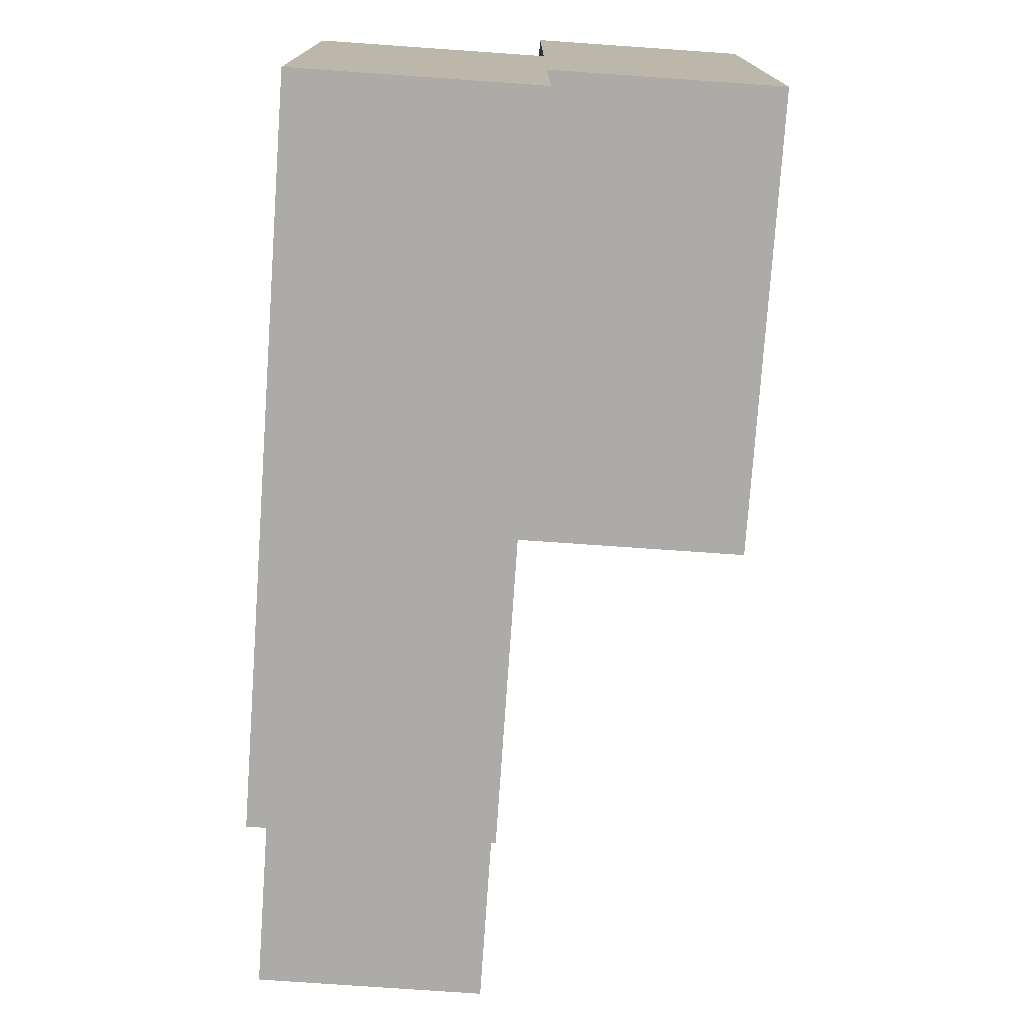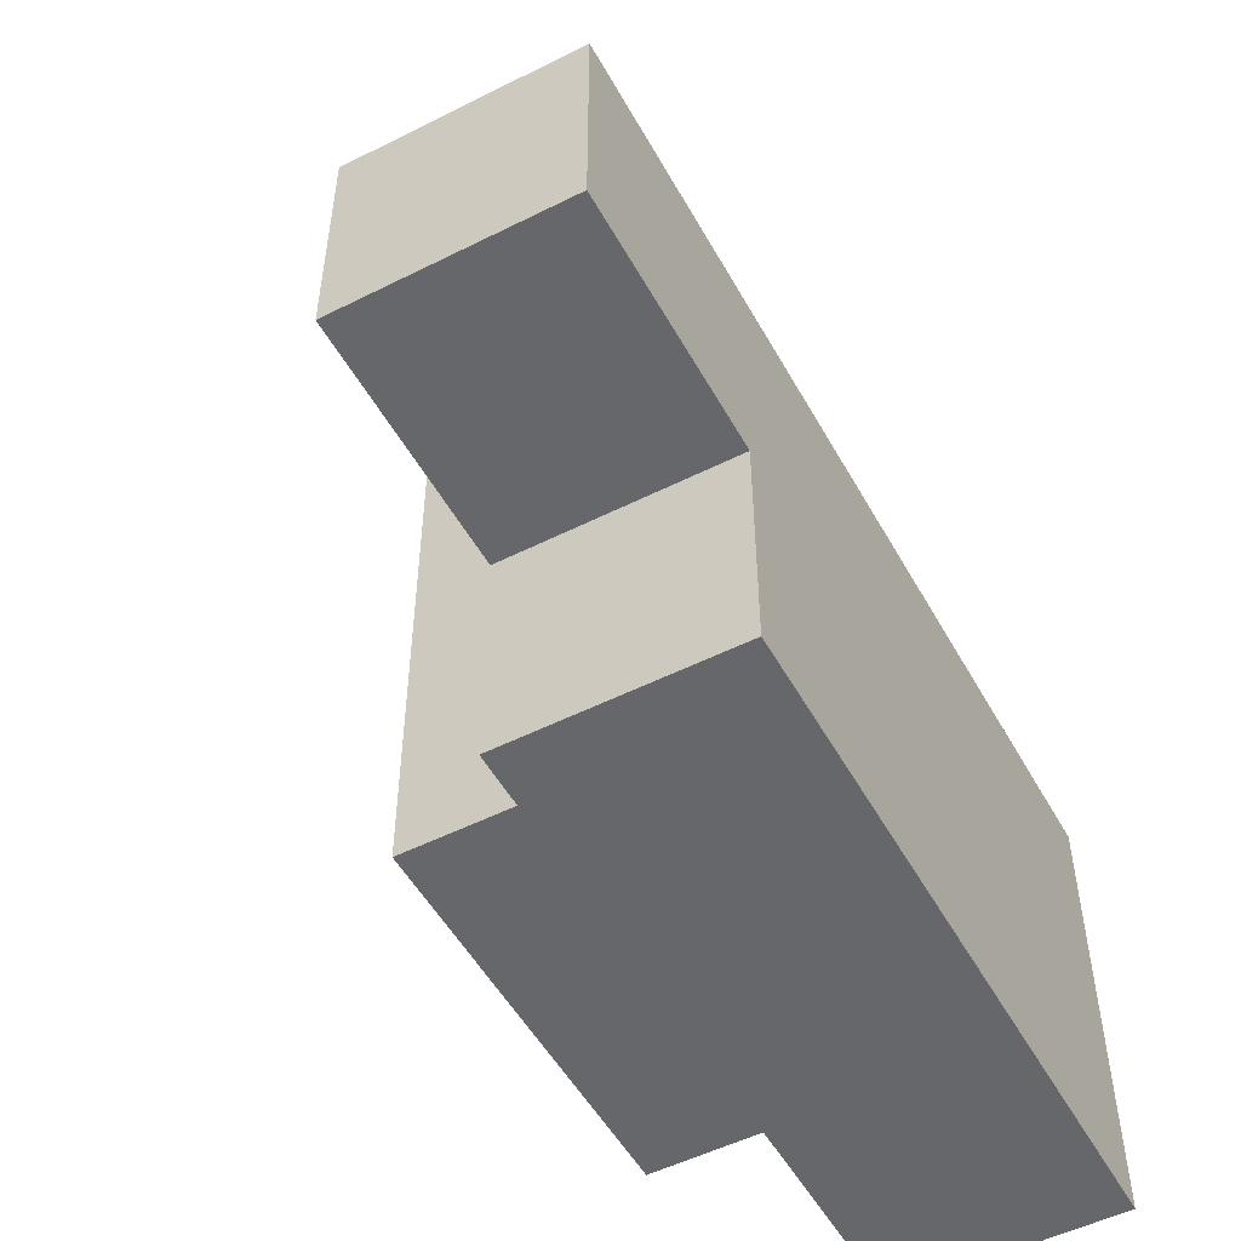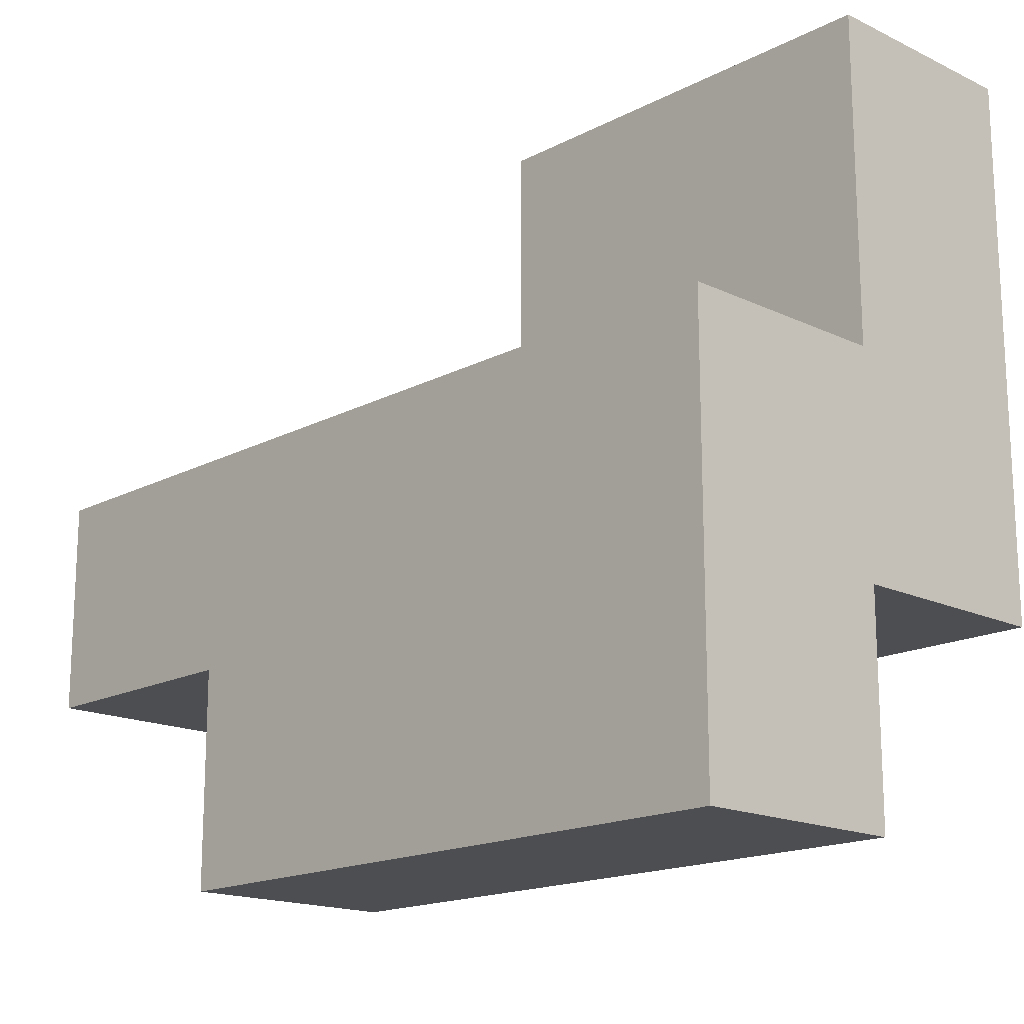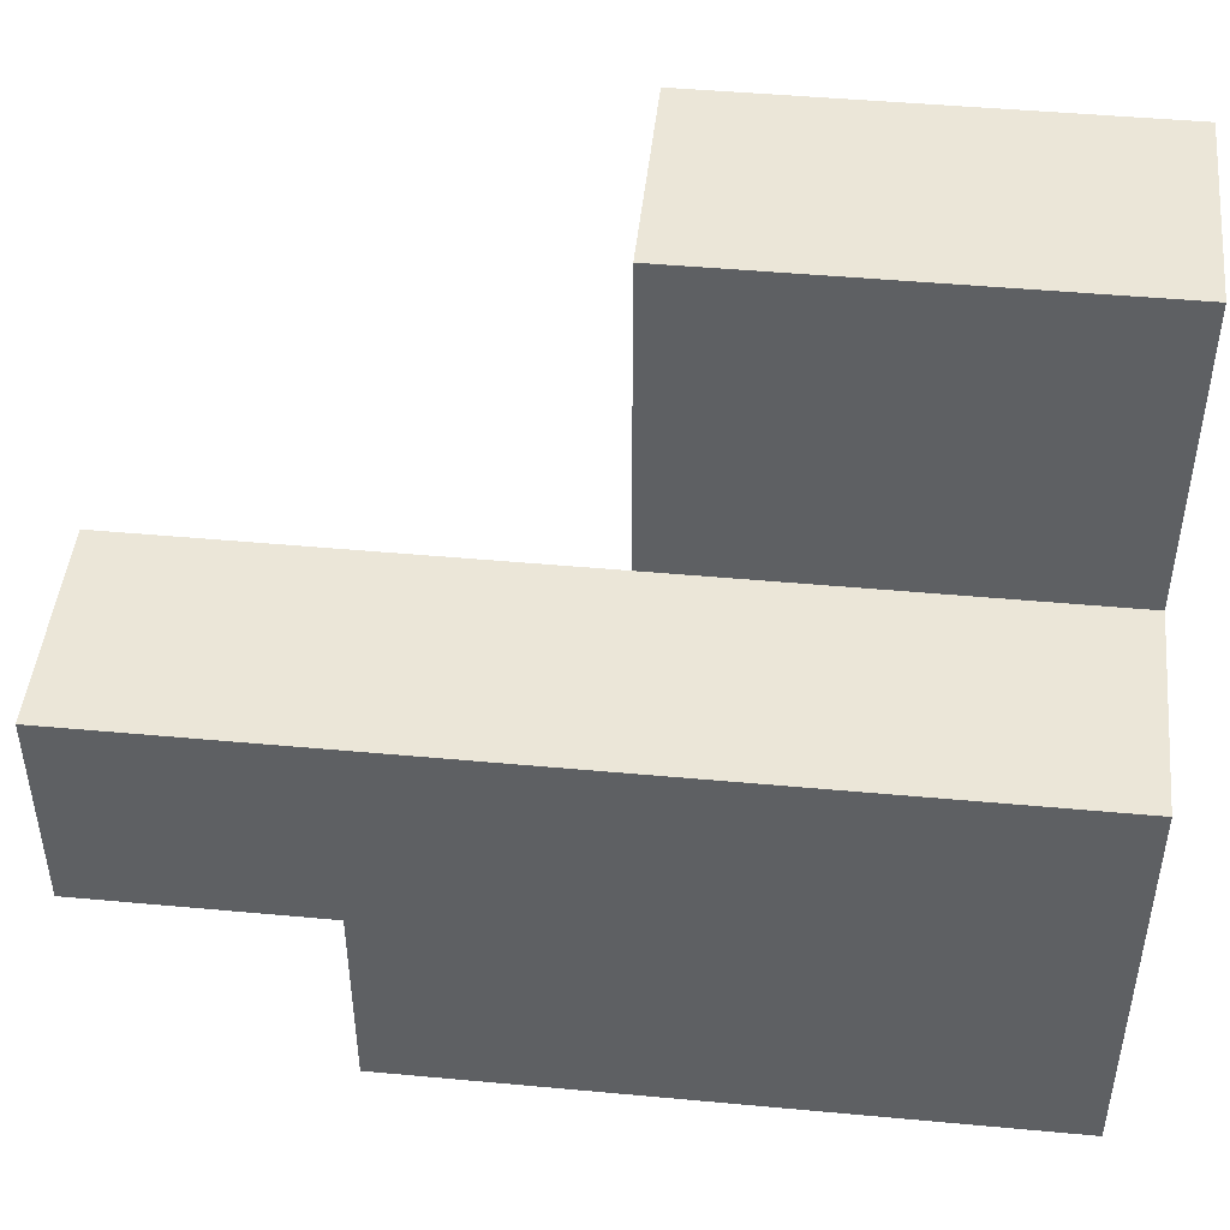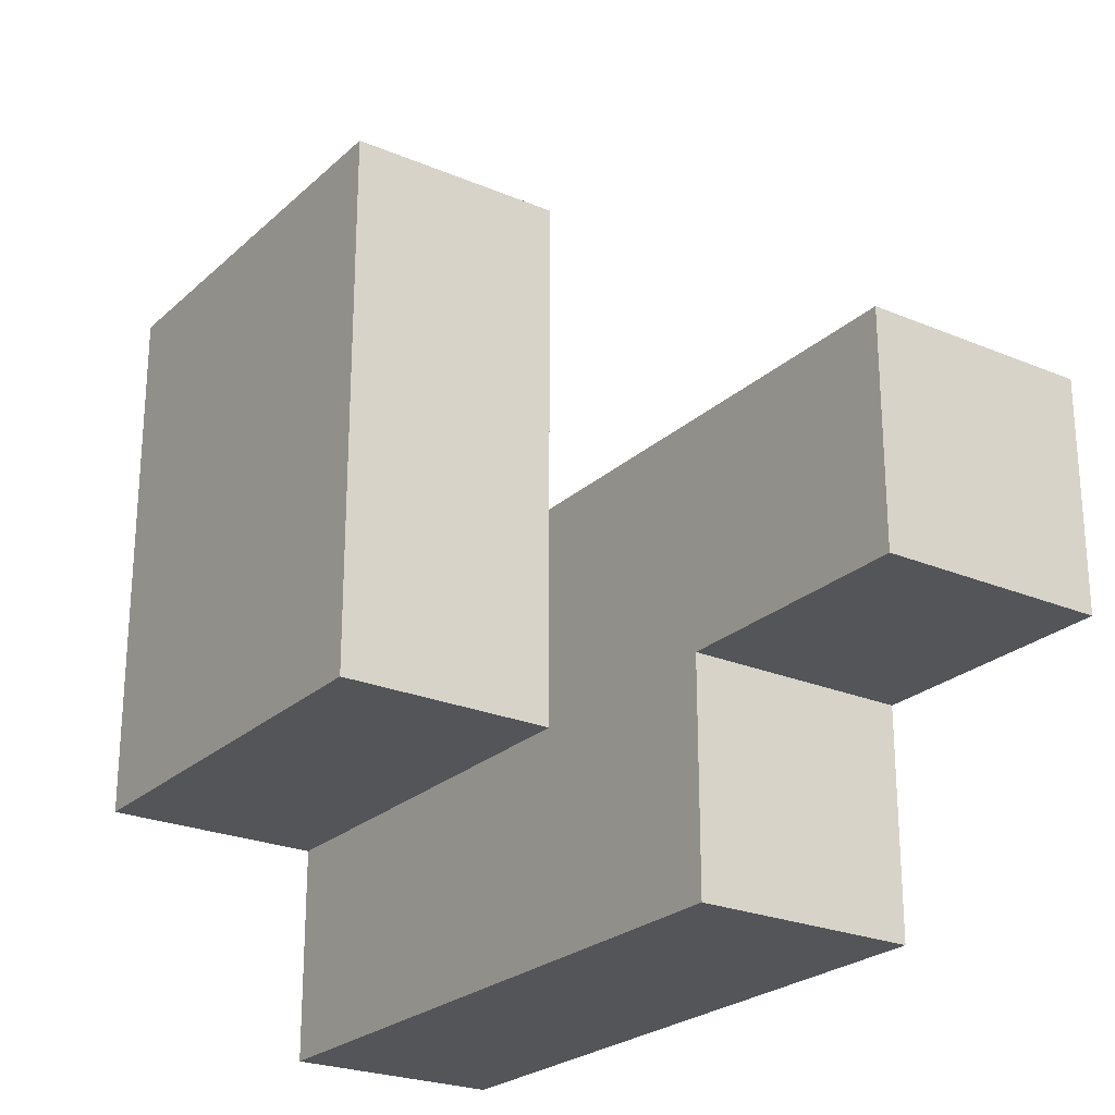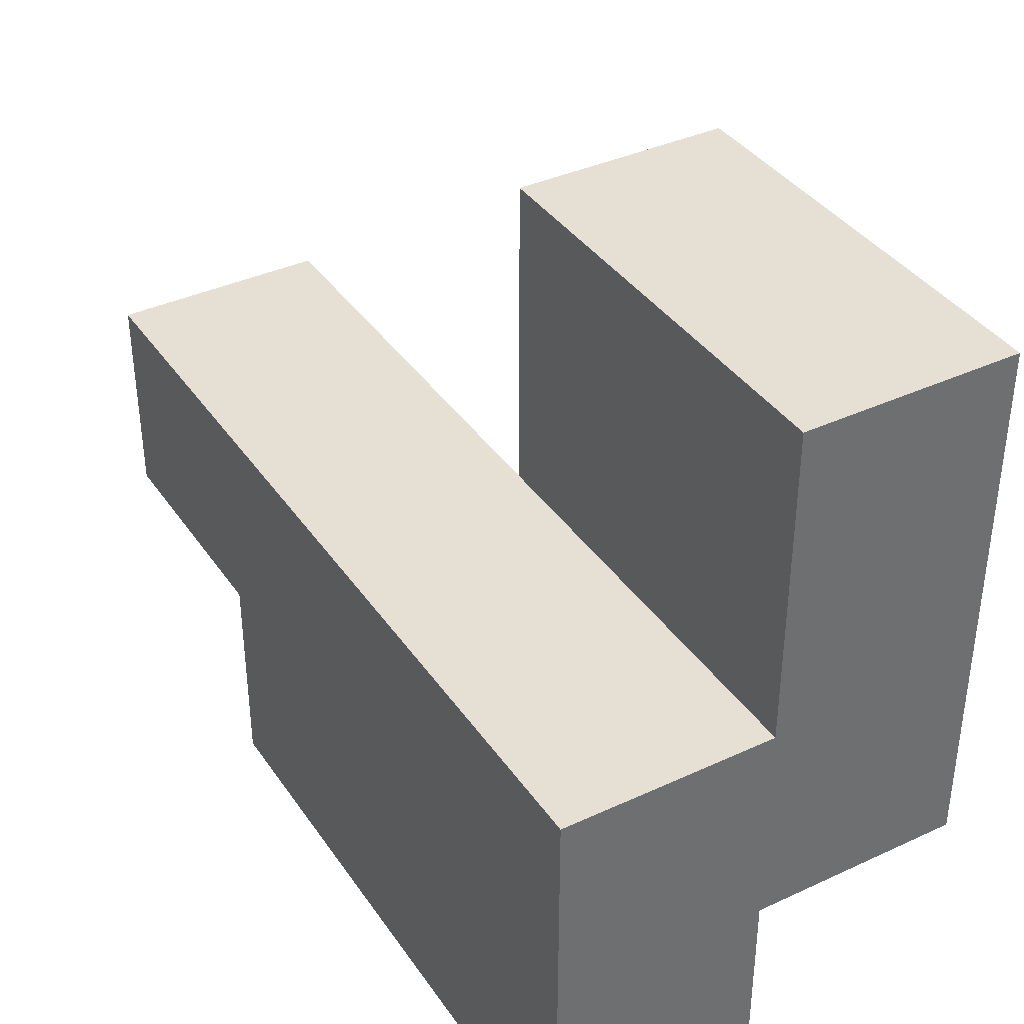
<metadata>
{"format":"obj","ext":"obj","renderer":"f3d","projection":"perspective","resolution":1024,"background":"white","views":[{"elev":-76.2,"azim":-4.0,"up":"+Z"},{"elev":-52.1,"azim":-151.5,"up":"+Z"},{"elev":-16.9,"azim":-43.7,"up":"+Z"},{"elev":46.5,"azim":-84.0,"up":"+Z"},{"elev":-24.4,"azim":145.3,"up":"+Z"},{"elev":38.0,"azim":-30.5,"up":"+Z"}]}
</metadata>
<code>
g pb_Mesh-96240
v 0 0 0
v -1 0 0
v 0 1 0
v -1 1 0
v -1 0 0
v -1 0 -1
v -1 1 0
v -1 1 -1
v -1 0 -2
v 0 0 -2
v -1 1 -2
v 0 1 -2
v 1 0 -1
v 1 0 0
v 1 1 -1
v 1 1 0
v 0 4.125 0
v -1 4.125 0
v 0 4.125 -1
v -1 4.125 -1
v 0 0 -1
v -1 0 -1
v 0 0 0
v -1 0 0
v -1 0 -2
v 0 0 -2
v -1 1 -2
v -1 0 -2
v 0 0 -1
v 0 1 -1
v 0 0 -2
v 0 1 -2
v 0 3 -1
v -1 3 -1
v 0 3 -2
v -1 3 -2
v 1 0 -1
v 1 0 0
v 0 1 -1
v 0 0 -1
v 1 1 -1
v 1 0 -1
v 0 0 1.5
v 0 1 1.5
v 1 0 1.5
v 1 1 1.5
v 0 2 0
v 0 2 -1
v 1 2 0
v 1 2 -1
v -1 2 0
v -1 2 -1
v 1 2 1.5
v 0 2 1.5
v 0 2 -1
v 1 2 -1
v 1 2 -1
v 1 2 0
v 0 2 0
v -1 2 0
v 0 2 -2
v 0 2 -1
v -1 2 -2
v -1 2 -2
v 0 2 -2
v 0 3 -2
v 0 3 -1
v -1 3 -1
v -1 3 -2
v -1 3 -2
v 0 3 -2
v 0 3 0
v -1 3 0
v 0 2 0
v 0 3 0
v -1 3 0
v 0 4.125 0
v -1 4.125 0
v 0 4.125 -1
v 0 4.125 0
v -1 4.125 0
v -1 4.125 -1
v -1 3 -1
v 0 3 -1
v -1 4.125 -1
v 0 4.125 -1
v 1 1 1.5
v 1 0 1.5
v 1 2 1.5
v 0 1 0
v 0 2 0
v 0 1 1.5
v 0 2 1.5
v 0 2 1.5
v 1 2 1.5
v 0 0 0
v 0 0 1.5
v 1 0 1.5
v 0 0 1.5
g pb_Mesh-96240_0
f 3 2 1
f 3 4 2
f 7 6 5
f 7 8 6
f 11 10 9
f 11 12 10
f 15 14 13
f 15 16 14
f 19 18 17
f 19 20 18
f 23 22 21
f 23 24 22
f 25 21 22
f 25 26 21
f 27 6 8
f 27 28 6
f 31 30 29
f 31 32 30
f 35 34 33
f 35 36 34
f 37 23 21
f 37 38 23
f 41 40 39
f 41 42 40
f 45 44 43
f 45 46 44
f 49 48 47
f 49 50 48
f 51 8 7
f 51 52 8
f 53 44 46
f 53 54 44
f 55 41 39
f 55 56 41
f 57 16 15
f 57 58 16
f 59 4 3
f 59 60 4
f 61 30 32
f 61 62 30
f 52 27 8
f 52 63 27
f 64 12 11
f 64 65 12
f 66 62 61
f 66 67 62
f 68 63 52
f 68 69 63
f 70 65 64
f 70 71 65
f 72 60 59
f 72 73 60
f 67 74 62
f 67 75 74
f 76 52 51
f 76 68 52
f 77 73 72
f 77 78 73
f 79 75 67
f 79 80 75
f 81 68 76
f 81 82 68
f 85 84 83
f 85 86 84
f 87 14 16
f 87 88 14
f 89 16 58
f 89 87 16
f 92 91 90
f 92 93 91
f 94 49 47
f 94 95 49
f 97 90 96
f 97 92 90
f 98 23 38
f 98 99 23

</code>
